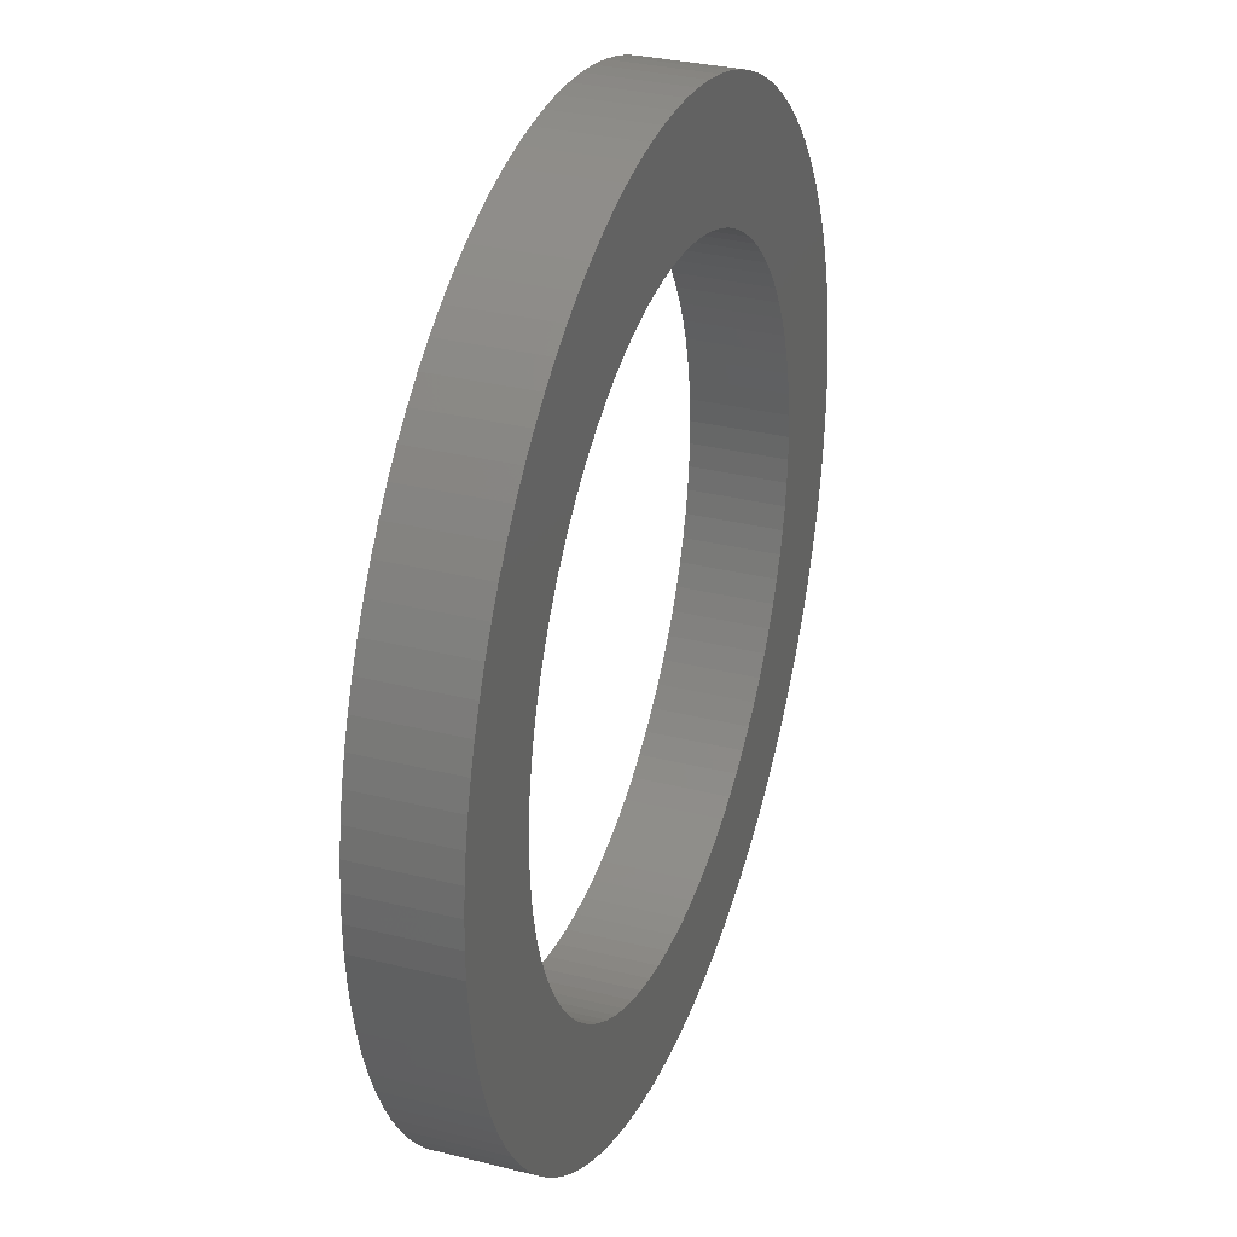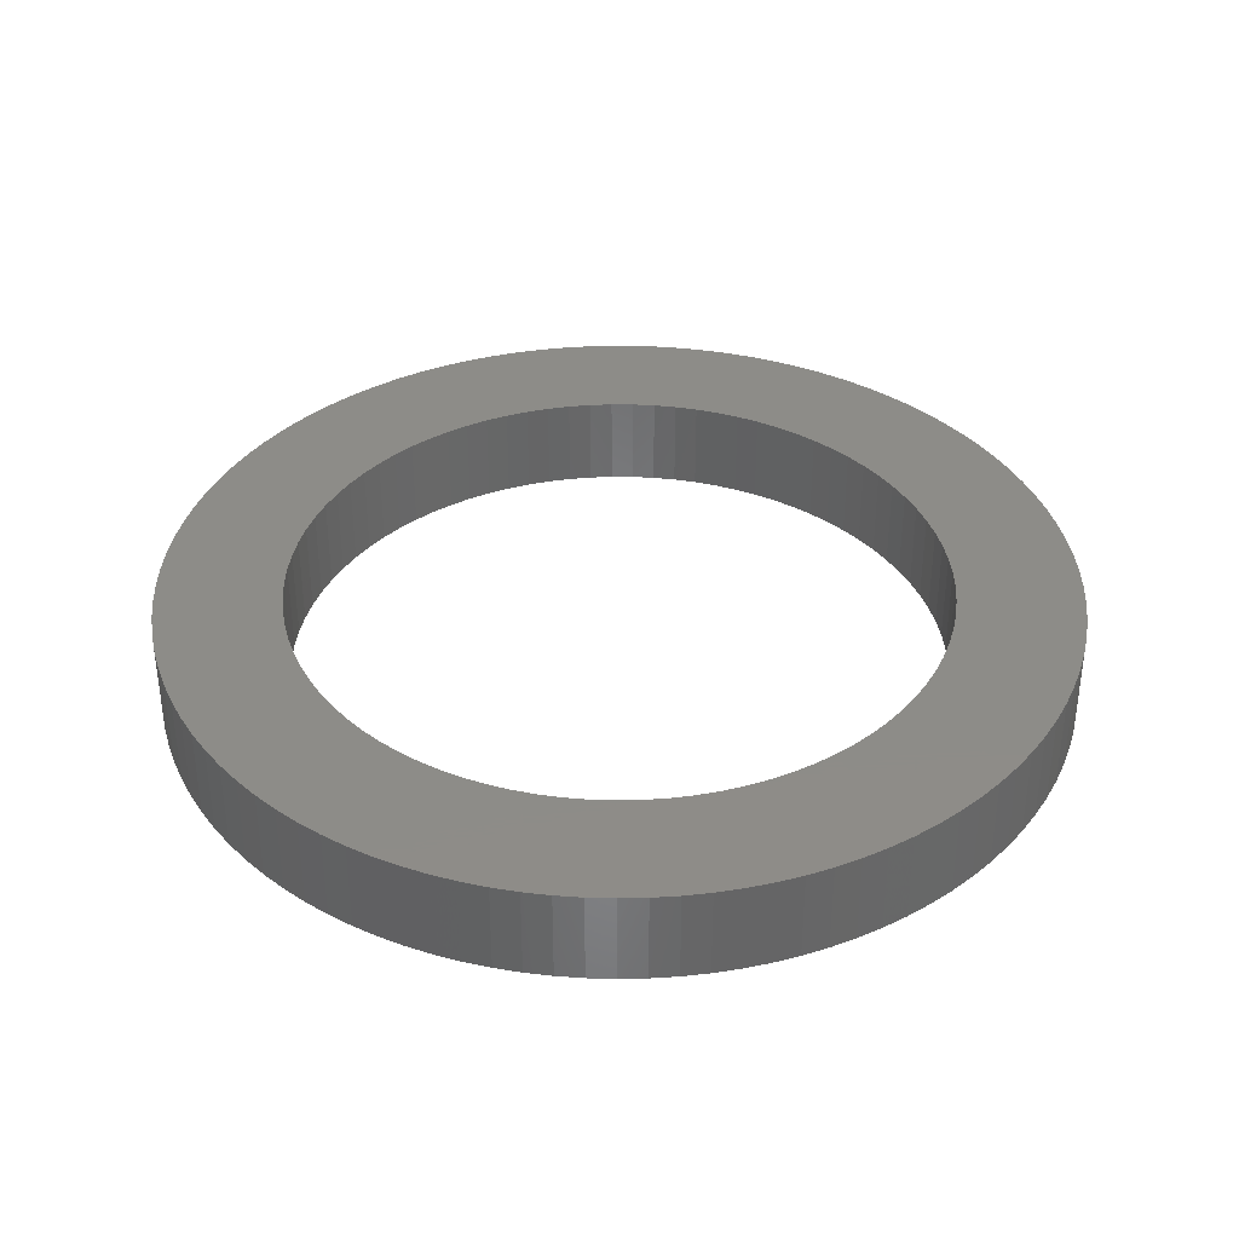
<metadata>
{"format":"stl","ext":"stl","renderer":"f3d","projection":"perspective","resolution":1024,"background":"white","views":[{"elev":31.6,"azim":109.5,"up":"+Y"},{"elev":36.6,"azim":-136.0,"up":"+Z"}]}
</metadata>
<code>
# stl→obj: 388 verts, 776 faces
v 10.47 0.7407 3
v 10.47 0.7407 0
v 10.5 1.286e-15 3
v 10.5 1.286e-15 0
v 10.47 -0.7407 3
v 10.47 -0.7407 0
v 10.4 -1.478 3
v 10.4 -1.478 0
v 10.27 -2.207 3
v 10.27 -2.207 0
v 10.08 -2.926 3
v 10.08 -2.926 0
v 9.853 -3.63 3
v 9.853 -3.63 0
v 9.572 -4.316 3
v 9.572 -4.316 0
v 9.244 -4.98 3
v 9.244 -4.98 0
v 8.869 -5.62 3
v 8.869 -5.62 0
v 8.451 -6.232 3
v 8.451 -6.232 0
v 7.99 -6.812 3
v 7.99 -6.812 0
v 7.49 -7.359 3
v 7.49 -7.359 0
v 6.952 -7.869 3
v 6.952 -7.869 0
v 6.38 -8.34 3
v 6.38 -8.34 0
v 5.776 -8.769 3
v 5.776 -8.769 0
v 5.143 -9.154 3
v 5.143 -9.154 0
v 4.484 -9.494 3
v 4.484 -9.494 0
v 3.803 -9.787 3
v 3.803 -9.787 0
v 3.103 -10.03 3
v 3.103 -10.03 0
v 2.388 -10.22 3
v 2.388 -10.22 0
v 1.661 -10.37 3
v 1.661 -10.37 0
v 0.9254 -10.46 3
v 0.9254 -10.46 0
v 0.1853 -10.5 3
v 0.1853 -10.5 0
v -0.5557 -10.49 3
v -0.5557 -10.49 0
v -1.294 -10.42 3
v -1.294 -10.42 0
v -2.026 -10.3 3
v -2.026 -10.3 0
v -2.747 -10.13 3
v -2.747 -10.13 0
v -3.455 -9.915 3
v -3.455 -9.915 0
v -4.146 -9.647 3
v -4.146 -9.647 0
v -4.816 -9.33 3
v -4.816 -9.33 0
v -5.463 -8.967 3
v -5.463 -8.967 0
v -6.081 -8.56 3
v -6.081 -8.56 0
v -6.67 -8.109 3
v -6.67 -8.109 0
v -7.225 -7.619 3
v -7.225 -7.619 0
v -7.745 -7.09 3
v -7.745 -7.09 0
v -8.226 -6.526 3
v -8.226 -6.526 0
v -8.666 -5.929 3
v -8.666 -5.929 0
v -9.062 -5.303 3
v -9.062 -5.303 0
v -9.414 -4.651 3
v -9.414 -4.651 0
v -9.718 -3.975 3
v -9.718 -3.975 0
v -9.975 -3.28 3
v -9.975 -3.28 0
v -10.18 -2.568 3
v -10.18 -2.568 0
v -10.34 -1.844 3
v -10.34 -1.844 0
v -10.44 -1.11 3
v -10.44 -1.11 0
v -10.49 -0.3706 3
v -10.49 -0.3706 0
v -10.49 0.3706 3
v -10.49 0.3706 0
v -10.44 1.11 3
v -10.44 1.11 0
v -10.34 1.844 3
v -10.34 1.844 0
v -10.18 2.568 3
v -10.18 2.568 0
v -9.975 3.28 3
v -9.975 3.28 0
v -9.718 3.975 3
v -9.718 3.975 0
v -9.414 4.651 3
v -9.414 4.651 0
v -9.062 5.303 3
v -9.062 5.303 0
v -8.666 5.929 3
v -8.666 5.929 0
v -8.226 6.526 3
v -8.226 6.526 0
v -7.745 7.09 3
v -7.745 7.09 0
v -7.225 7.619 3
v -7.225 7.619 0
v -6.67 8.109 3
v -6.67 8.109 0
v -6.081 8.56 3
v -6.081 8.56 0
v -5.463 8.967 3
v -5.463 8.967 0
v -4.816 9.33 3
v -4.816 9.33 0
v -4.146 9.647 3
v -4.146 9.647 0
v -3.455 9.915 3
v -3.455 9.915 0
v -2.747 10.13 3
v -2.747 10.13 0
v -2.026 10.3 3
v -2.026 10.3 0
v -1.294 10.42 3
v -1.294 10.42 0
v -0.5557 10.49 3
v -0.5557 10.49 0
v 0.1853 10.5 3
v 0.1853 10.5 0
v 0.9254 10.46 3
v 0.9254 10.46 0
v 1.661 10.37 3
v 1.661 10.37 0
v 2.388 10.22 3
v 2.388 10.22 0
v 3.103 10.03 3
v 3.103 10.03 0
v 3.803 9.787 3
v 3.803 9.787 0
v 4.484 9.494 3
v 4.484 9.494 0
v 5.143 9.154 3
v 5.143 9.154 0
v 5.776 8.769 3
v 5.776 8.769 0
v 6.38 8.34 3
v 6.38 8.34 0
v 6.952 7.869 3
v 6.952 7.869 0
v 7.49 7.359 3
v 7.49 7.359 0
v 7.99 6.812 3
v 7.99 6.812 0
v 8.451 6.232 3
v 8.451 6.232 0
v 8.869 5.62 3
v 8.869 5.62 0
v 9.244 4.98 3
v 9.244 4.98 0
v 9.572 4.316 3
v 9.572 4.316 0
v 9.853 3.63 3
v 9.853 3.63 0
v 10.08 2.926 3
v 10.08 2.926 0
v 10.27 2.207 3
v 10.27 2.207 0
v 10.4 1.478 3
v 10.4 1.478 0
v 14.47 -0.8672 3
v 14.5 0 0
v 14.5 0 3
v 14.47 0.8672 0
v 14.47 0.8672 3
v 14.4 1.731 0
v 14.4 1.731 3
v 14.27 2.589 0
v 14.27 2.589 3
v 14.09 3.438 0
v 14.09 3.438 3
v 13.86 4.274 0
v 13.86 4.274 3
v 13.58 5.095 0
v 13.58 5.095 3
v 13.25 5.898 0
v 13.25 5.898 3
v 12.87 6.679 0
v 12.87 6.679 3
v 12.45 7.437 0
v 12.45 7.437 3
v 11.98 8.168 0
v 11.98 8.168 3
v 11.47 8.87 0
v 11.47 8.87 3
v 10.92 9.54 0
v 10.92 9.54 3
v 10.33 10.18 0
v 10.33 10.18 3
v 9.702 10.78 0
v 9.702 10.78 3
v 9.041 11.34 0
v 9.041 11.34 3
v 8.346 11.86 0
v 8.346 11.86 3
v 7.622 12.33 0
v 7.622 12.33 3
v 6.871 12.77 0
v 6.871 12.77 3
v 6.095 13.16 0
v 6.095 13.16 3
v 5.297 13.5 0
v 5.297 13.5 3
v 4.481 13.79 0
v 4.481 13.79 3
v 3.648 14.03 0
v 3.648 14.03 3
v 2.802 14.23 0
v 2.802 14.23 3
v 1.946 14.37 0
v 1.946 14.37 3
v 1.084 14.46 0
v 1.084 14.46 3
v 0.2169 14.5 0
v 0.2169 14.5 3
v -0.6505 14.49 0
v -0.6505 14.49 3
v -1.516 14.42 0
v -1.516 14.42 3
v -2.375 14.3 0
v -2.375 14.3 3
v -3.227 14.14 0
v -3.227 14.14 3
v -4.066 13.92 0
v -4.066 13.92 3
v -4.891 13.65 0
v -4.891 13.65 3
v -5.699 13.33 0
v -5.699 13.33 3
v -6.486 12.97 0
v -6.486 12.97 3
v -7.25 12.56 0
v -7.25 12.56 3
v -7.988 12.1 0
v -7.988 12.1 3
v -8.697 11.6 0
v -8.697 11.6 3
v -9.376 11.06 0
v -9.376 11.06 3
v -10.02 10.48 0
v -10.02 10.48 3
v -10.63 9.863 0
v -10.63 9.863 3
v -11.2 9.209 0
v -11.2 9.209 3
v -11.73 8.523 0
v -11.73 8.523 3
v -12.22 7.806 0
v -12.22 7.806 3
v -12.66 7.061 0
v -12.66 7.061 3
v -13.06 6.291 0
v -13.06 6.291 3
v -13.42 5.499 0
v -13.42 5.499 3
v -13.72 4.687 0
v -13.72 4.687 3
v -13.98 3.858 0
v -13.98 3.858 3
v -14.18 3.015 0
v -14.18 3.015 3
v -14.34 2.161 0
v -14.34 2.161 3
v -14.44 1.3 0
v -14.44 1.3 3
v -14.49 0.4338 0
v -14.49 0.4338 3
v -14.49 -0.4338 0
v -14.49 -0.4338 3
v -14.44 -1.3 0
v -14.44 -1.3 3
v -14.34 -2.161 0
v -14.34 -2.161 3
v -14.18 -3.015 0
v -14.18 -3.015 3
v -13.98 -3.858 0
v -13.98 -3.858 3
v -13.72 -4.687 0
v -13.72 -4.687 3
v -13.42 -5.499 0
v -13.42 -5.499 3
v -13.06 -6.291 0
v -13.06 -6.291 3
v -12.66 -7.061 0
v -12.66 -7.061 3
v -12.22 -7.806 0
v -12.22 -7.806 3
v -11.73 -8.523 0
v -11.73 -8.523 3
v -11.2 -9.209 0
v -11.2 -9.209 3
v -10.63 -9.863 0
v -10.63 -9.863 3
v -10.02 -10.48 0
v -10.02 -10.48 3
v -9.376 -11.06 0
v -9.376 -11.06 3
v -8.697 -11.6 0
v -8.697 -11.6 3
v -7.988 -12.1 0
v -7.988 -12.1 3
v -7.25 -12.56 0
v -7.25 -12.56 3
v -6.486 -12.97 0
v -6.486 -12.97 3
v -5.699 -13.33 0
v -5.699 -13.33 3
v -4.891 -13.65 0
v -4.891 -13.65 3
v -4.066 -13.92 0
v -4.066 -13.92 3
v -3.227 -14.14 0
v -3.227 -14.14 3
v -2.375 -14.3 0
v -2.375 -14.3 3
v -1.516 -14.42 0
v -1.516 -14.42 3
v -0.6505 -14.49 0
v -0.6505 -14.49 3
v 0.2169 -14.5 0
v 0.2169 -14.5 3
v 1.084 -14.46 0
v 1.084 -14.46 3
v 1.946 -14.37 0
v 1.946 -14.37 3
v 2.802 -14.23 0
v 2.802 -14.23 3
v 3.648 -14.03 0
v 3.648 -14.03 3
v 4.481 -13.79 0
v 4.481 -13.79 3
v 5.297 -13.5 0
v 5.297 -13.5 3
v 6.095 -13.16 0
v 6.095 -13.16 3
v 6.871 -12.77 0
v 6.871 -12.77 3
v 7.622 -12.33 0
v 7.622 -12.33 3
v 8.346 -11.86 0
v 8.346 -11.86 3
v 9.041 -11.34 0
v 9.041 -11.34 3
v 9.702 -10.78 0
v 9.702 -10.78 3
v 10.33 -10.18 0
v 10.33 -10.18 3
v 10.92 -9.54 0
v 10.92 -9.54 3
v 11.47 -8.87 0
v 11.47 -8.87 3
v 11.98 -8.168 0
v 11.98 -8.168 3
v 12.45 -7.437 0
v 12.45 -7.437 3
v 12.87 -6.679 0
v 12.87 -6.679 3
v 13.25 -5.898 0
v 13.25 -5.898 3
v 13.58 -5.095 0
v 13.58 -5.095 3
v 13.86 -4.274 0
v 13.86 -4.274 3
v 14.09 -3.438 0
v 14.09 -3.438 3
v 14.27 -2.589 0
v 14.27 -2.589 3
v 14.4 -1.731 0
v 14.4 -1.731 3
v 14.47 -0.8672 0
f 1 2 3
f 3 2 4
f 3 4 5
f 5 4 6
f 5 6 7
f 7 6 8
f 7 8 9
f 9 8 10
f 9 10 11
f 11 10 12
f 11 12 13
f 13 12 14
f 13 14 15
f 15 14 16
f 15 16 17
f 17 16 18
f 17 18 19
f 19 18 20
f 19 20 21
f 21 20 22
f 21 22 23
f 23 22 24
f 23 24 25
f 25 24 26
f 25 26 27
f 27 26 28
f 27 28 29
f 29 28 30
f 29 30 31
f 31 30 32
f 31 32 33
f 33 32 34
f 33 34 35
f 35 34 36
f 35 36 37
f 37 36 38
f 37 38 39
f 39 38 40
f 39 40 41
f 41 40 42
f 41 42 43
f 43 42 44
f 43 44 45
f 45 44 46
f 45 46 47
f 47 46 48
f 47 48 49
f 49 48 50
f 49 50 51
f 51 50 52
f 51 52 53
f 53 52 54
f 53 54 55
f 55 54 56
f 55 56 57
f 57 56 58
f 57 58 59
f 59 58 60
f 59 60 61
f 61 60 62
f 61 62 63
f 63 62 64
f 63 64 65
f 65 64 66
f 65 66 67
f 67 66 68
f 67 68 69
f 69 68 70
f 69 70 71
f 71 70 72
f 71 72 73
f 73 72 74
f 73 74 75
f 75 74 76
f 75 76 77
f 77 76 78
f 77 78 79
f 79 78 80
f 79 80 81
f 81 80 82
f 81 82 83
f 83 82 84
f 83 84 85
f 85 84 86
f 85 86 87
f 87 86 88
f 87 88 89
f 89 88 90
f 89 90 91
f 91 90 92
f 91 92 93
f 93 92 94
f 93 94 95
f 95 94 96
f 95 96 97
f 97 96 98
f 97 98 99
f 99 98 100
f 99 100 101
f 101 100 102
f 101 102 103
f 103 102 104
f 103 104 105
f 105 104 106
f 105 106 107
f 107 106 108
f 107 108 109
f 109 108 110
f 109 110 111
f 111 110 112
f 111 112 113
f 113 112 114
f 113 114 115
f 115 114 116
f 115 116 117
f 117 116 118
f 117 118 119
f 119 118 120
f 119 120 121
f 121 120 122
f 121 122 123
f 123 122 124
f 123 124 125
f 125 124 126
f 125 126 127
f 127 126 128
f 127 128 129
f 129 128 130
f 129 130 131
f 131 130 132
f 131 132 133
f 133 132 134
f 133 134 135
f 135 134 136
f 135 136 137
f 137 136 138
f 137 138 139
f 139 138 140
f 139 140 141
f 141 140 142
f 141 142 143
f 143 142 144
f 143 144 145
f 145 144 146
f 145 146 147
f 147 146 148
f 147 148 149
f 149 148 150
f 149 150 151
f 151 150 152
f 151 152 153
f 153 152 154
f 153 154 155
f 155 154 156
f 155 156 157
f 157 156 158
f 157 158 159
f 159 158 160
f 159 160 161
f 161 160 162
f 161 162 163
f 163 162 164
f 163 164 165
f 165 164 166
f 165 166 167
f 167 166 168
f 167 168 169
f 169 168 170
f 169 170 171
f 171 170 172
f 171 172 173
f 173 172 174
f 173 174 175
f 175 174 176
f 175 176 177
f 177 176 178
f 177 178 1
f 1 178 2
f 179 180 181
f 181 180 182
f 181 182 183
f 183 182 184
f 183 184 185
f 185 184 186
f 185 186 187
f 187 186 188
f 187 188 189
f 189 188 190
f 189 190 191
f 191 190 192
f 191 192 193
f 193 192 194
f 193 194 195
f 195 194 196
f 195 196 197
f 197 196 198
f 197 198 199
f 199 198 200
f 199 200 201
f 201 200 202
f 201 202 203
f 203 202 204
f 203 204 205
f 205 204 206
f 205 206 207
f 207 206 208
f 207 208 209
f 209 208 210
f 209 210 211
f 211 210 212
f 211 212 213
f 213 212 214
f 213 214 215
f 215 214 216
f 215 216 217
f 217 216 218
f 217 218 219
f 219 218 220
f 219 220 221
f 221 220 222
f 221 222 223
f 223 222 224
f 223 224 225
f 225 224 226
f 225 226 227
f 227 226 228
f 227 228 229
f 229 228 230
f 229 230 231
f 231 230 232
f 231 232 233
f 233 232 234
f 233 234 235
f 235 234 236
f 235 236 237
f 237 236 238
f 237 238 239
f 239 238 240
f 239 240 241
f 241 240 242
f 241 242 243
f 243 242 244
f 243 244 245
f 245 244 246
f 245 246 247
f 247 246 248
f 247 248 249
f 249 248 250
f 249 250 251
f 251 250 252
f 251 252 253
f 253 252 254
f 253 254 255
f 255 254 256
f 255 256 257
f 257 256 258
f 257 258 259
f 259 258 260
f 259 260 261
f 261 260 262
f 261 262 263
f 263 262 264
f 263 264 265
f 265 264 266
f 265 266 267
f 267 266 268
f 267 268 269
f 269 268 270
f 269 270 271
f 271 270 272
f 271 272 273
f 273 272 274
f 273 274 275
f 275 274 276
f 275 276 277
f 277 276 278
f 277 278 279
f 279 278 280
f 279 280 281
f 281 280 282
f 281 282 283
f 283 282 284
f 283 284 285
f 285 284 286
f 285 286 287
f 287 286 288
f 287 288 289
f 289 288 290
f 289 290 291
f 291 290 292
f 291 292 293
f 293 292 294
f 293 294 295
f 295 294 296
f 295 296 297
f 297 296 298
f 297 298 299
f 299 298 300
f 299 300 301
f 301 300 302
f 301 302 303
f 303 302 304
f 303 304 305
f 305 304 306
f 305 306 307
f 307 306 308
f 307 308 309
f 309 308 310
f 309 310 311
f 311 310 312
f 311 312 313
f 313 312 314
f 313 314 315
f 315 314 316
f 315 316 317
f 317 316 318
f 317 318 319
f 319 318 320
f 319 320 321
f 321 320 322
f 321 322 323
f 323 322 324
f 323 324 325
f 325 324 326
f 325 326 327
f 327 326 328
f 327 328 329
f 329 328 330
f 329 330 331
f 331 330 332
f 331 332 333
f 333 332 334
f 333 334 335
f 335 334 336
f 335 336 337
f 337 336 338
f 337 338 339
f 339 338 340
f 339 340 341
f 341 340 342
f 341 342 343
f 343 342 344
f 343 344 345
f 345 344 346
f 345 346 347
f 347 346 348
f 347 348 349
f 349 348 350
f 349 350 351
f 351 350 352
f 351 352 353
f 353 352 354
f 353 354 355
f 355 354 356
f 355 356 357
f 357 356 358
f 357 358 359
f 359 358 360
f 359 360 361
f 361 360 362
f 361 362 363
f 363 362 364
f 363 364 365
f 365 364 366
f 365 366 367
f 367 366 368
f 367 368 369
f 369 368 370
f 369 370 371
f 371 370 372
f 371 372 373
f 373 372 374
f 373 374 375
f 375 374 376
f 375 376 377
f 377 376 378
f 377 378 379
f 379 378 380
f 379 380 381
f 381 380 382
f 381 382 383
f 383 382 384
f 383 384 385
f 385 384 386
f 385 386 387
f 387 386 388
f 387 388 179
f 179 388 180
f 179 181 3
f 3 181 183
f 3 183 1
f 1 183 185
f 1 185 177
f 177 185 187
f 177 187 175
f 175 187 189
f 175 189 173
f 173 189 191
f 173 191 171
f 171 191 193
f 171 193 169
f 169 193 195
f 169 195 197
f 169 197 167
f 167 197 199
f 167 199 165
f 165 199 201
f 165 201 163
f 163 201 203
f 163 203 161
f 161 203 205
f 161 205 159
f 159 205 207
f 159 207 209
f 159 209 157
f 157 209 211
f 157 211 155
f 155 211 213
f 155 213 153
f 153 213 215
f 153 215 151
f 151 215 217
f 151 217 149
f 149 217 219
f 149 219 147
f 147 219 221
f 147 221 223
f 147 223 145
f 145 223 225
f 145 225 143
f 143 225 227
f 143 227 141
f 141 227 229
f 141 229 139
f 139 229 231
f 139 231 137
f 137 231 233
f 137 233 235
f 137 235 135
f 135 235 237
f 135 237 133
f 133 237 239
f 133 239 131
f 131 239 241
f 131 241 129
f 129 241 243
f 129 243 127
f 127 243 245
f 127 245 125
f 125 245 247
f 125 247 249
f 125 249 123
f 123 249 251
f 123 251 121
f 121 251 253
f 121 253 119
f 119 253 255
f 119 255 117
f 117 255 257
f 117 257 115
f 115 257 259
f 115 259 261
f 115 261 113
f 113 261 263
f 113 263 111
f 111 263 265
f 111 265 109
f 109 265 267
f 109 267 107
f 107 267 269
f 107 269 105
f 105 269 271
f 105 271 103
f 103 271 273
f 103 273 275
f 103 275 101
f 101 275 277
f 101 277 99
f 99 277 279
f 99 279 97
f 97 279 281
f 97 281 95
f 95 281 283
f 95 283 93
f 93 283 285
f 93 285 287
f 93 287 91
f 91 287 289
f 91 289 89
f 89 289 291
f 89 291 87
f 87 291 293
f 87 293 85
f 85 293 295
f 85 295 83
f 83 295 297
f 83 297 81
f 81 297 299
f 81 299 301
f 81 301 79
f 79 301 303
f 79 303 77
f 77 303 305
f 77 305 75
f 75 305 307
f 75 307 73
f 73 307 309
f 73 309 71
f 71 309 311
f 71 311 69
f 69 311 313
f 69 313 315
f 69 315 67
f 67 315 317
f 67 317 65
f 65 317 319
f 65 319 63
f 63 319 321
f 63 321 61
f 61 321 323
f 61 323 59
f 59 323 325
f 59 325 327
f 59 327 57
f 57 327 329
f 57 329 55
f 55 329 331
f 55 331 53
f 53 331 333
f 53 333 51
f 51 333 335
f 51 335 49
f 49 335 337
f 49 337 47
f 47 337 339
f 47 339 341
f 47 341 45
f 45 341 343
f 45 343 43
f 43 343 345
f 43 345 41
f 41 345 347
f 41 347 39
f 39 347 349
f 39 349 37
f 37 349 351
f 37 351 353
f 37 353 35
f 35 353 355
f 35 355 33
f 33 355 357
f 33 357 31
f 31 357 359
f 31 359 29
f 29 359 361
f 29 361 27
f 27 361 363
f 27 363 25
f 25 363 365
f 25 365 367
f 25 367 23
f 23 367 369
f 23 369 21
f 21 369 371
f 21 371 19
f 19 371 373
f 19 373 17
f 17 373 375
f 17 375 15
f 15 375 377
f 15 377 379
f 15 379 13
f 13 379 381
f 13 381 11
f 11 381 383
f 11 383 9
f 9 383 385
f 9 385 7
f 7 385 387
f 7 387 5
f 5 387 179
f 5 179 3
f 182 180 4
f 4 180 388
f 4 388 6
f 6 388 386
f 6 386 8
f 8 386 384
f 8 384 10
f 10 384 382
f 10 382 12
f 12 382 380
f 12 380 14
f 14 380 378
f 14 378 16
f 16 378 376
f 16 376 374
f 16 374 18
f 18 374 372
f 18 372 20
f 20 372 370
f 20 370 22
f 22 370 368
f 22 368 24
f 24 368 366
f 24 366 26
f 26 366 364
f 26 364 362
f 26 362 28
f 28 362 360
f 28 360 30
f 30 360 358
f 30 358 32
f 32 358 356
f 32 356 34
f 34 356 354
f 34 354 36
f 36 354 352
f 36 352 38
f 38 352 350
f 38 350 348
f 38 348 40
f 40 348 346
f 40 346 42
f 42 346 344
f 42 344 44
f 44 344 342
f 44 342 46
f 46 342 340
f 46 340 48
f 48 340 338
f 48 338 336
f 48 336 50
f 50 336 334
f 50 334 52
f 52 334 332
f 52 332 54
f 54 332 330
f 54 330 56
f 56 330 328
f 56 328 58
f 58 328 326
f 58 326 60
f 60 326 324
f 60 324 322
f 60 322 62
f 62 322 320
f 62 320 64
f 64 320 318
f 64 318 66
f 66 318 316
f 66 316 68
f 68 316 314
f 68 314 70
f 70 314 312
f 70 312 310
f 70 310 72
f 72 310 308
f 72 308 74
f 74 308 306
f 74 306 76
f 76 306 304
f 76 304 78
f 78 304 302
f 78 302 80
f 80 302 300
f 80 300 82
f 82 300 298
f 82 298 296
f 82 296 84
f 84 296 294
f 84 294 86
f 86 294 292
f 86 292 88
f 88 292 290
f 88 290 90
f 90 290 288
f 90 288 92
f 92 288 286
f 92 286 94
f 94 286 284
f 94 284 282
f 94 282 96
f 96 282 280
f 96 280 98
f 98 280 278
f 98 278 100
f 100 278 276
f 100 276 102
f 102 276 274
f 102 274 104
f 104 274 272
f 104 272 270
f 104 270 106
f 106 270 268
f 106 268 108
f 108 268 266
f 108 266 110
f 110 266 264
f 110 264 112
f 112 264 262
f 112 262 114
f 114 262 260
f 114 260 116
f 116 260 258
f 116 258 256
f 116 256 118
f 118 256 254
f 118 254 120
f 120 254 252
f 120 252 122
f 122 252 250
f 122 250 124
f 124 250 248
f 124 248 126
f 126 248 246
f 126 246 244
f 126 244 128
f 128 244 242
f 128 242 130
f 130 242 240
f 130 240 132
f 132 240 238
f 132 238 134
f 134 238 236
f 134 236 136
f 136 236 234
f 136 234 138
f 138 234 232
f 138 232 230
f 138 230 140
f 140 230 228
f 140 228 142
f 142 228 226
f 142 226 144
f 144 226 224
f 144 224 146
f 146 224 222
f 146 222 148
f 148 222 220
f 148 220 218
f 148 218 150
f 150 218 216
f 150 216 152
f 152 216 214
f 152 214 154
f 154 214 212
f 154 212 156
f 156 212 210
f 156 210 158
f 158 210 208
f 158 208 160
f 160 208 206
f 160 206 204
f 160 204 162
f 162 204 202
f 162 202 164
f 164 202 200
f 164 200 166
f 166 200 198
f 166 198 168
f 168 198 196
f 168 196 170
f 170 196 194
f 170 194 192
f 170 192 172
f 172 192 190
f 172 190 174
f 174 190 188
f 174 188 176
f 176 188 186
f 176 186 178
f 178 186 184
f 178 184 2
f 2 184 182
f 2 182 4

</code>
